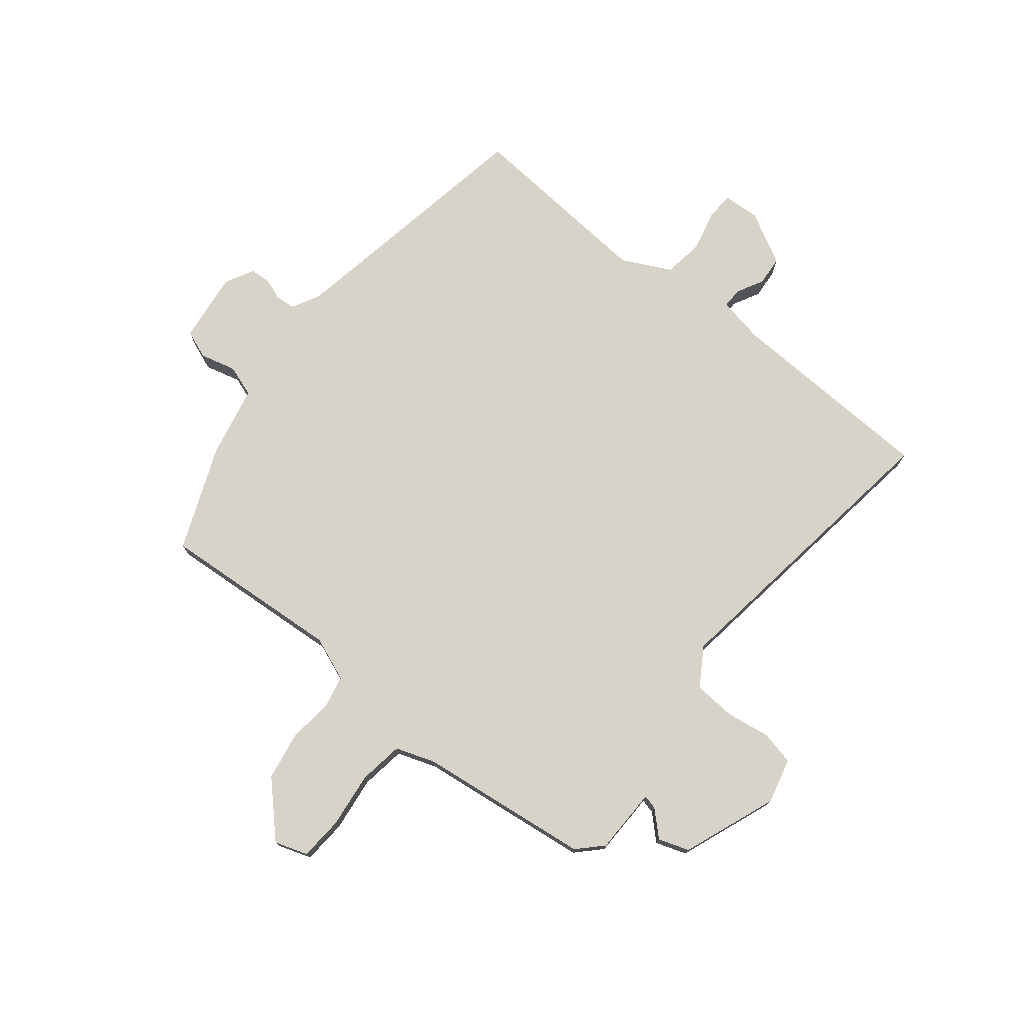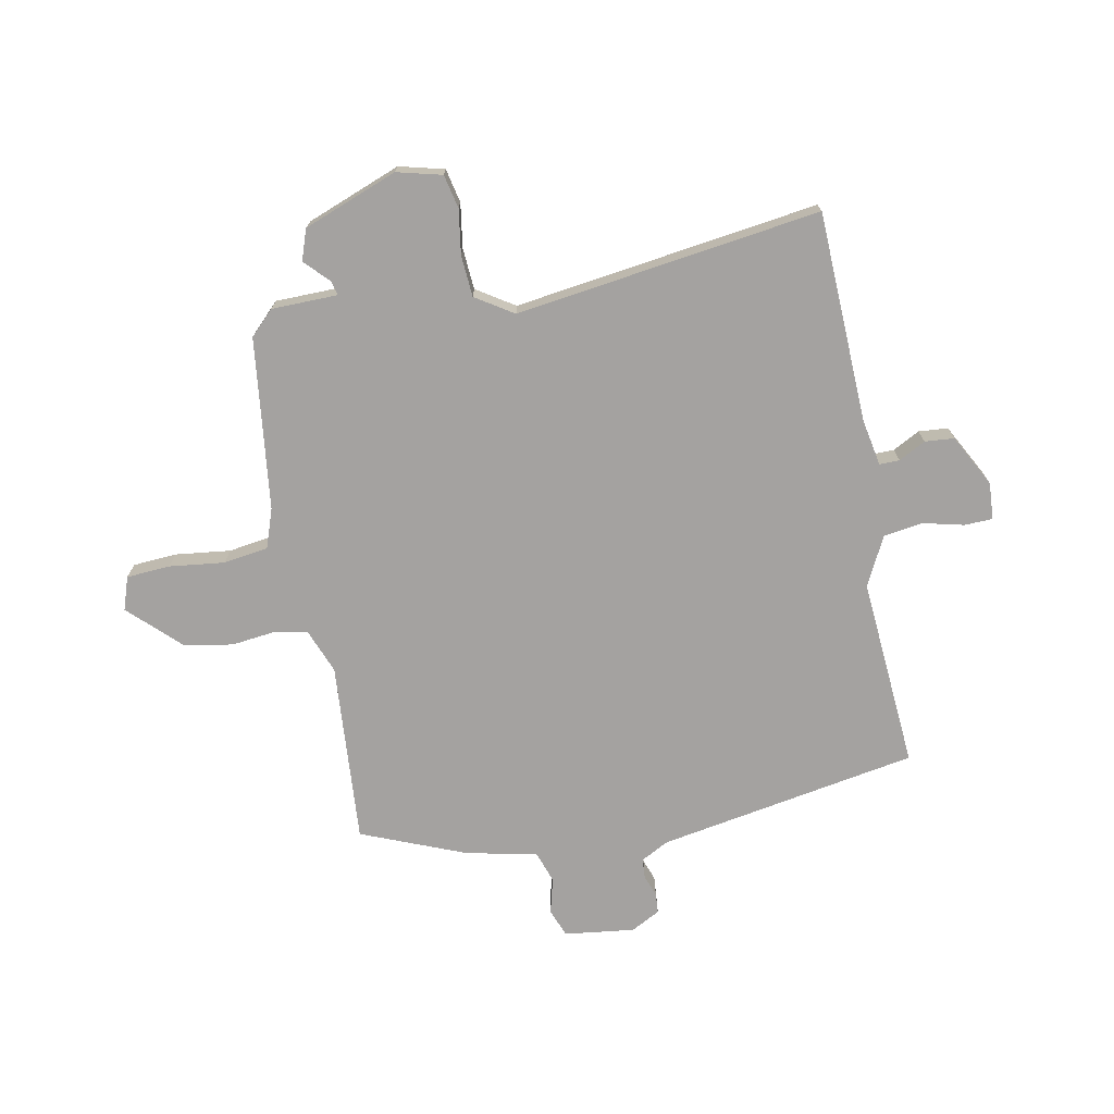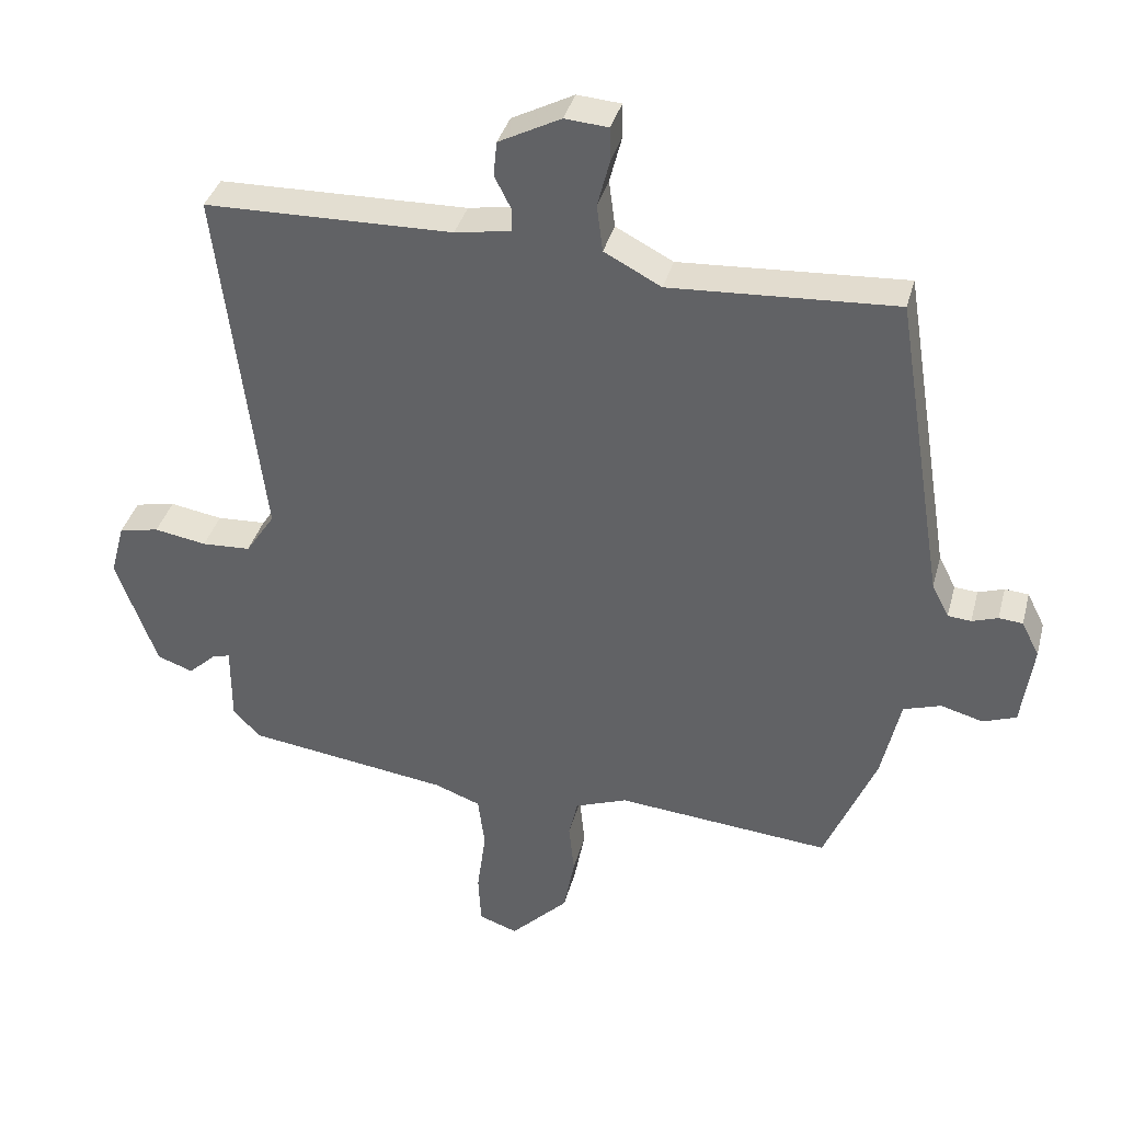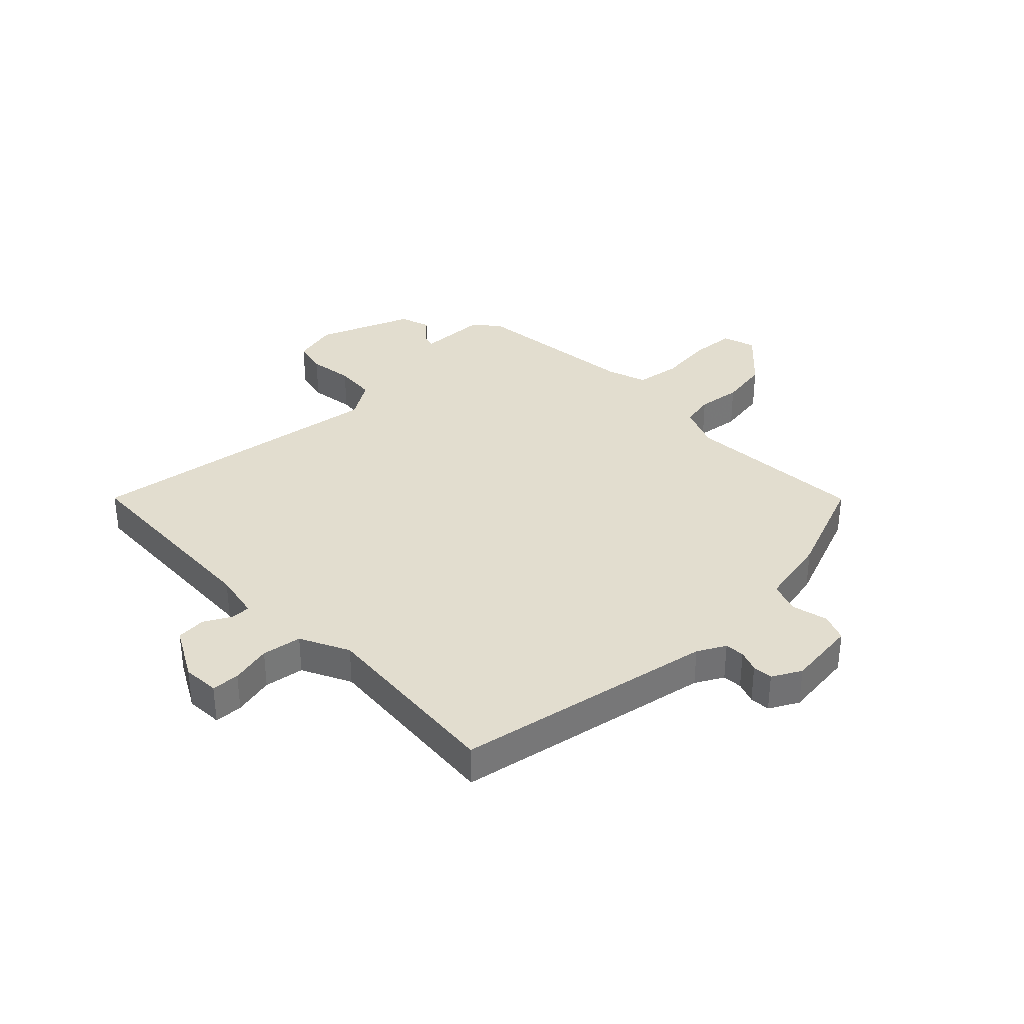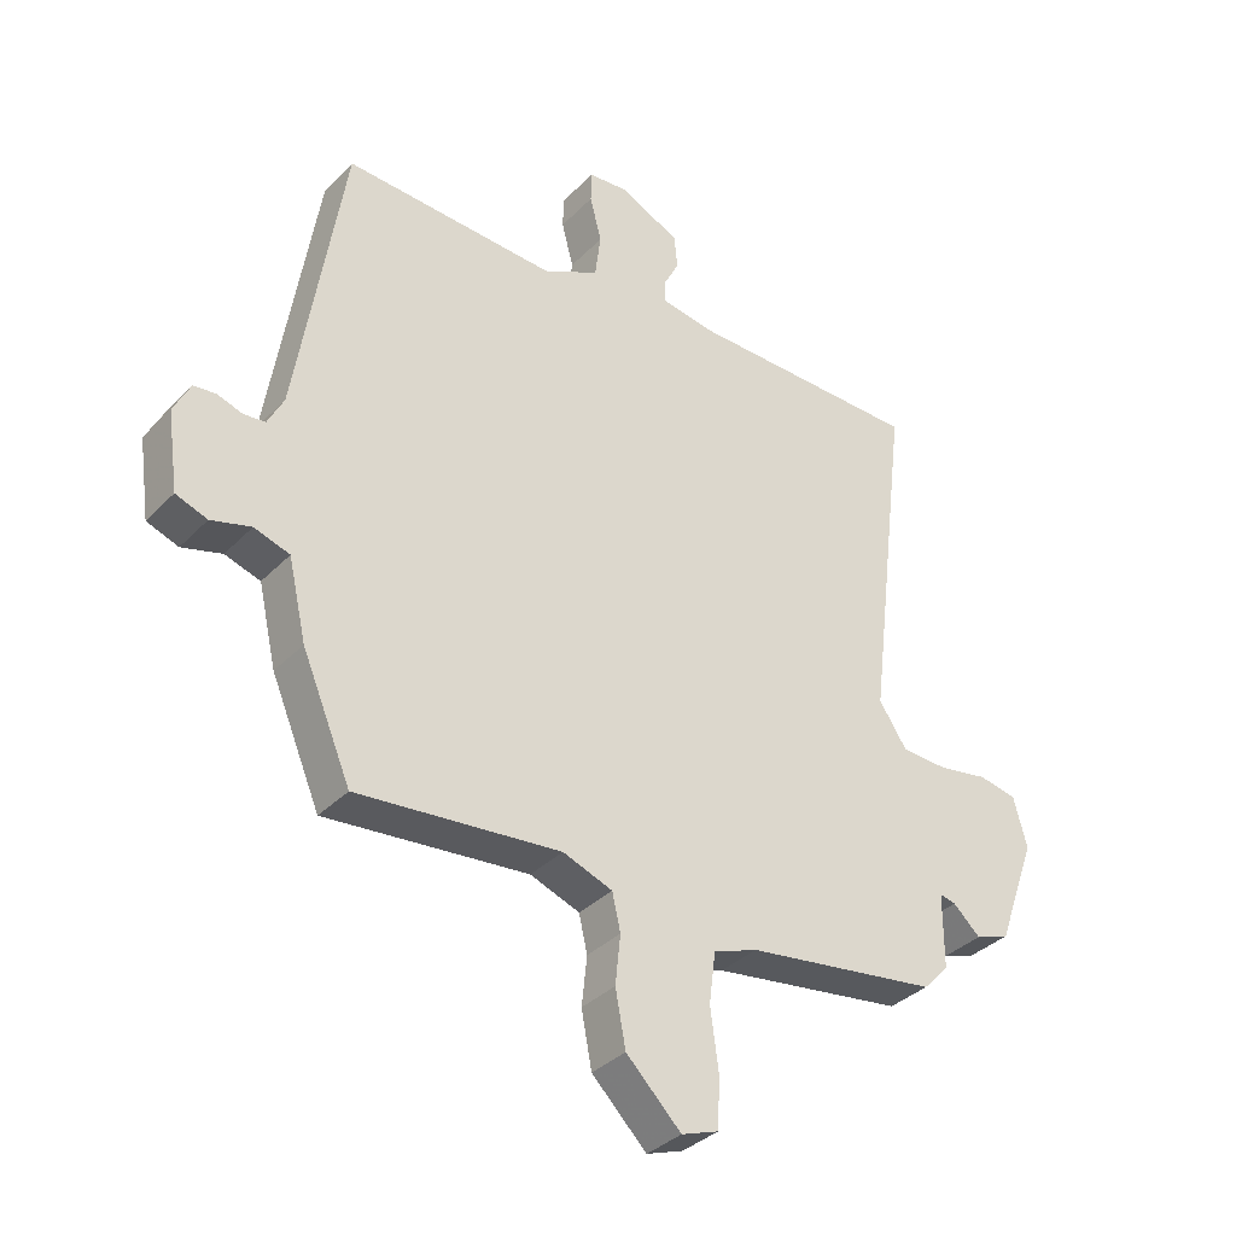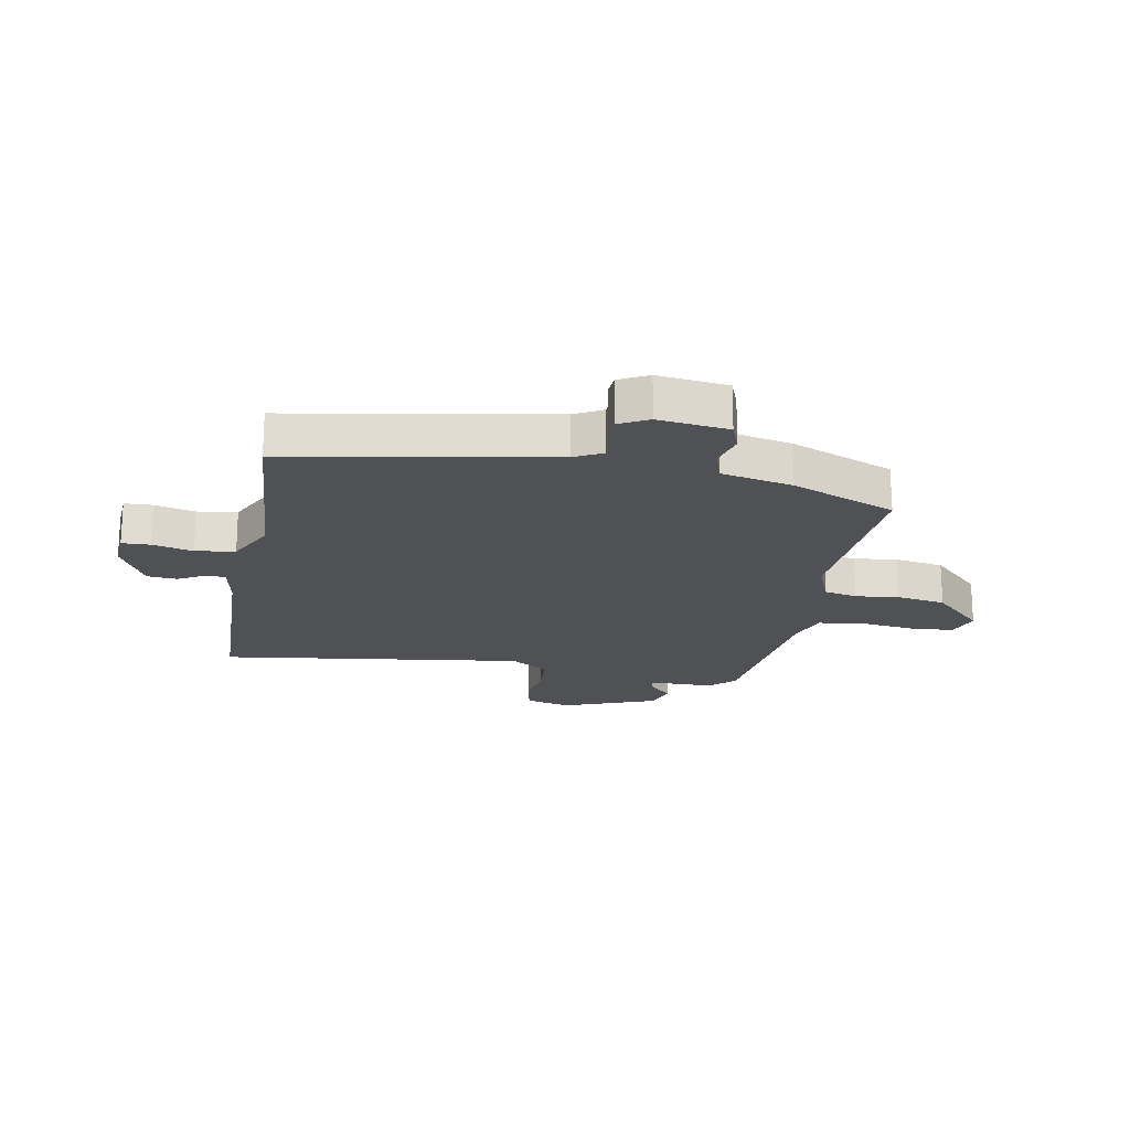
<metadata>
{"format":"obj","ext":"obj","renderer":"f3d","projection":"perspective","resolution":1024,"background":"white","views":[{"elev":75.8,"azim":-140.3,"up":"+Y"},{"elev":-72.7,"azim":-78.2,"up":"+Y"},{"elev":36.9,"azim":14.5,"up":"+Z"},{"elev":34.9,"azim":47.2,"up":"+Y"},{"elev":-35.0,"azim":143.0,"up":"+Z"},{"elev":-20.1,"azim":80.4,"up":"+Y"}]}
</metadata>
<code>
v -0.508 0.07 -0.468
v -0.548 0.07 -0.426
v -0.548 0.07 -0.311
v -0.573 0.07 -0.317
v -0.615 0.07 -0.356
v -0.668 0.07 -0.337
v -0.728 0.07 -0.172
v -0.707 0.07 -0.094
v -0.648 0.07 -0.082
v -0.571 0.07 -0.095
v -0.499 0.07 -0.091
v -0.456 0.07 -0.026
v -0.521 0.07 0.505
v -0.156 0.07 0.513
v -0.074 0.07 0.527
v -0.074 0.07 0.562
v -0.098 0.07 0.609
v -0.093 0.07 0.66
v -0.002 0.07 0.707
v 0.062 0.07 0.702
v 0.063 0.07 0.653
v 0.045 0.07 0.583
v 0.054 0.07 0.514
v 0.138 0.07 0.47
v 0.47 0.07 0.49
v 0.543 0.07 0.037
v 0.568 0.07 -0.012
v 0.602 0.07 -0.015
v 0.64 0.07 -0.002
v 0.675 0.07 -0.005
v 0.701 0.07 -0.056
v 0.684 0.07 -0.178
v 0.635 0.07 -0.196
v 0.573 0.07 -0.179
v 0.518 0.07 -0.197
v 0.49 0.07 -0.32
v 0.414 0.07 -0.5
v 0.099 0.07 -0.472
v 0.022 0.07 -0.501
v 0.009 0.07 -0.558
v 0.017 0.07 -0.634
v 0.001 0.07 -0.719
v -0.084 0.07 -0.804
v -0.141 0.07 -0.784
v -0.145 0.07 -0.708
v -0.132 0.07 -0.612
v -0.142 0.07 -0.534
v -0.21 0.07 -0.509
v -0.508 0 -0.468
v -0.548 0 -0.426
v -0.548 0 -0.311
v -0.573 0 -0.317
v -0.615 0 -0.356
v -0.668 0 -0.337
v -0.728 0 -0.172
v -0.707 0 -0.094
v -0.648 0 -0.082
v -0.571 0 -0.095
v -0.499 0 -0.091
v -0.456 0 -0.026
v -0.521 0 0.505
v -0.156 0 0.513
v -0.074 0 0.527
v -0.074 0 0.562
v -0.098 0 0.609
v -0.093 0 0.66
v -0.002 0 0.707
v 0.062 0 0.702
v 0.063 0 0.653
v 0.045 0 0.583
v 0.054 0 0.514
v 0.138 0 0.47
v 0.47 0 0.49
v 0.543 0 0.037
v 0.568 0 -0.012
v 0.602 0 -0.015
v 0.64 0 -0.002
v 0.675 0 -0.005
v 0.701 0 -0.056
v 0.684 0 -0.178
v 0.635 0 -0.196
v 0.573 0 -0.179
v 0.518 0 -0.197
v 0.49 0 -0.32
v 0.414 0 -0.5
v 0.099 0 -0.472
v 0.022 0 -0.501
v 0.009 0 -0.558
v 0.017 0 -0.634
v 0.001 0 -0.719
v -0.084 0 -0.804
v -0.141 0 -0.784
v -0.145 0 -0.708
v -0.132 0 -0.612
v -0.142 0 -0.534
v -0.21 0 -0.509
f 44 45 46
f 43 44 46
f 42 43 46
f 41 42 46
f 40 41 46
f 39 40 46 47
f 38 39 47 48
f 35 36 37 38
f 32 33 34
f 31 32 34
f 30 31 34
f 29 30 34
f 28 29 34
f 27 28 34 35
f 1 2 3
f 48 1 3
f 38 48 3
f 35 38 3
f 27 35 3
f 26 27 3
f 20 21 22
f 19 20 22
f 18 19 22
f 17 18 22
f 16 17 22
f 15 16 22 23
f 14 15 23 24
f 12 13 14 24
f 8 9 10
f 7 8 10
f 6 7 10
f 5 6 10
f 4 5 10
f 4 10 11
f 24 25 26
f 12 24 26
f 11 12 26
f 4 11 26
f 3 4 26
f 94 93 92
f 94 92 91
f 94 91 90
f 94 90 89
f 94 89 88
f 95 94 88 87
f 96 95 87 86
f 86 85 84 83
f 82 81 80
f 82 80 79
f 82 79 78
f 82 78 77
f 82 77 76
f 83 82 76 75
f 51 50 49
f 51 49 96
f 51 96 86
f 51 86 83
f 51 83 75
f 51 75 74
f 70 69 68
f 70 68 67
f 70 67 66
f 70 66 65
f 70 65 64
f 71 70 64 63
f 72 71 63 62
f 72 62 61 60
f 58 57 56
f 58 56 55
f 58 55 54
f 58 54 53
f 58 53 52
f 59 58 52
f 74 73 72
f 74 72 60
f 74 60 59
f 74 59 52
f 74 52 51
f 1 49 50 2
f 2 50 51 3
f 3 51 52 4
f 4 52 53 5
f 5 53 54 6
f 6 54 55 7
f 7 55 56 8
f 8 56 57 9
f 9 57 58 10
f 10 58 59 11
f 11 59 60 12
f 12 60 61 13
f 13 61 62 14
f 14 62 63 15
f 15 63 64 16
f 16 64 65 17
f 17 65 66 18
f 18 66 67 19
f 19 67 68 20
f 20 68 69 21
f 21 69 70 22
f 22 70 71 23
f 23 71 72 24
f 24 72 73 25
f 25 73 74 26
f 26 74 75 27
f 27 75 76 28
f 28 76 77 29
f 29 77 78 30
f 30 78 79 31
f 31 79 80 32
f 32 80 81 33
f 33 81 82 34
f 34 82 83 35
f 35 83 84 36
f 36 84 85 37
f 37 85 86 38
f 38 86 87 39
f 39 87 88 40
f 40 88 89 41
f 41 89 90 42
f 42 90 91 43
f 43 91 92 44
f 44 92 93 45
f 45 93 94 46
f 46 94 95 47
f 47 95 96 48
f 48 96 49 1

</code>
